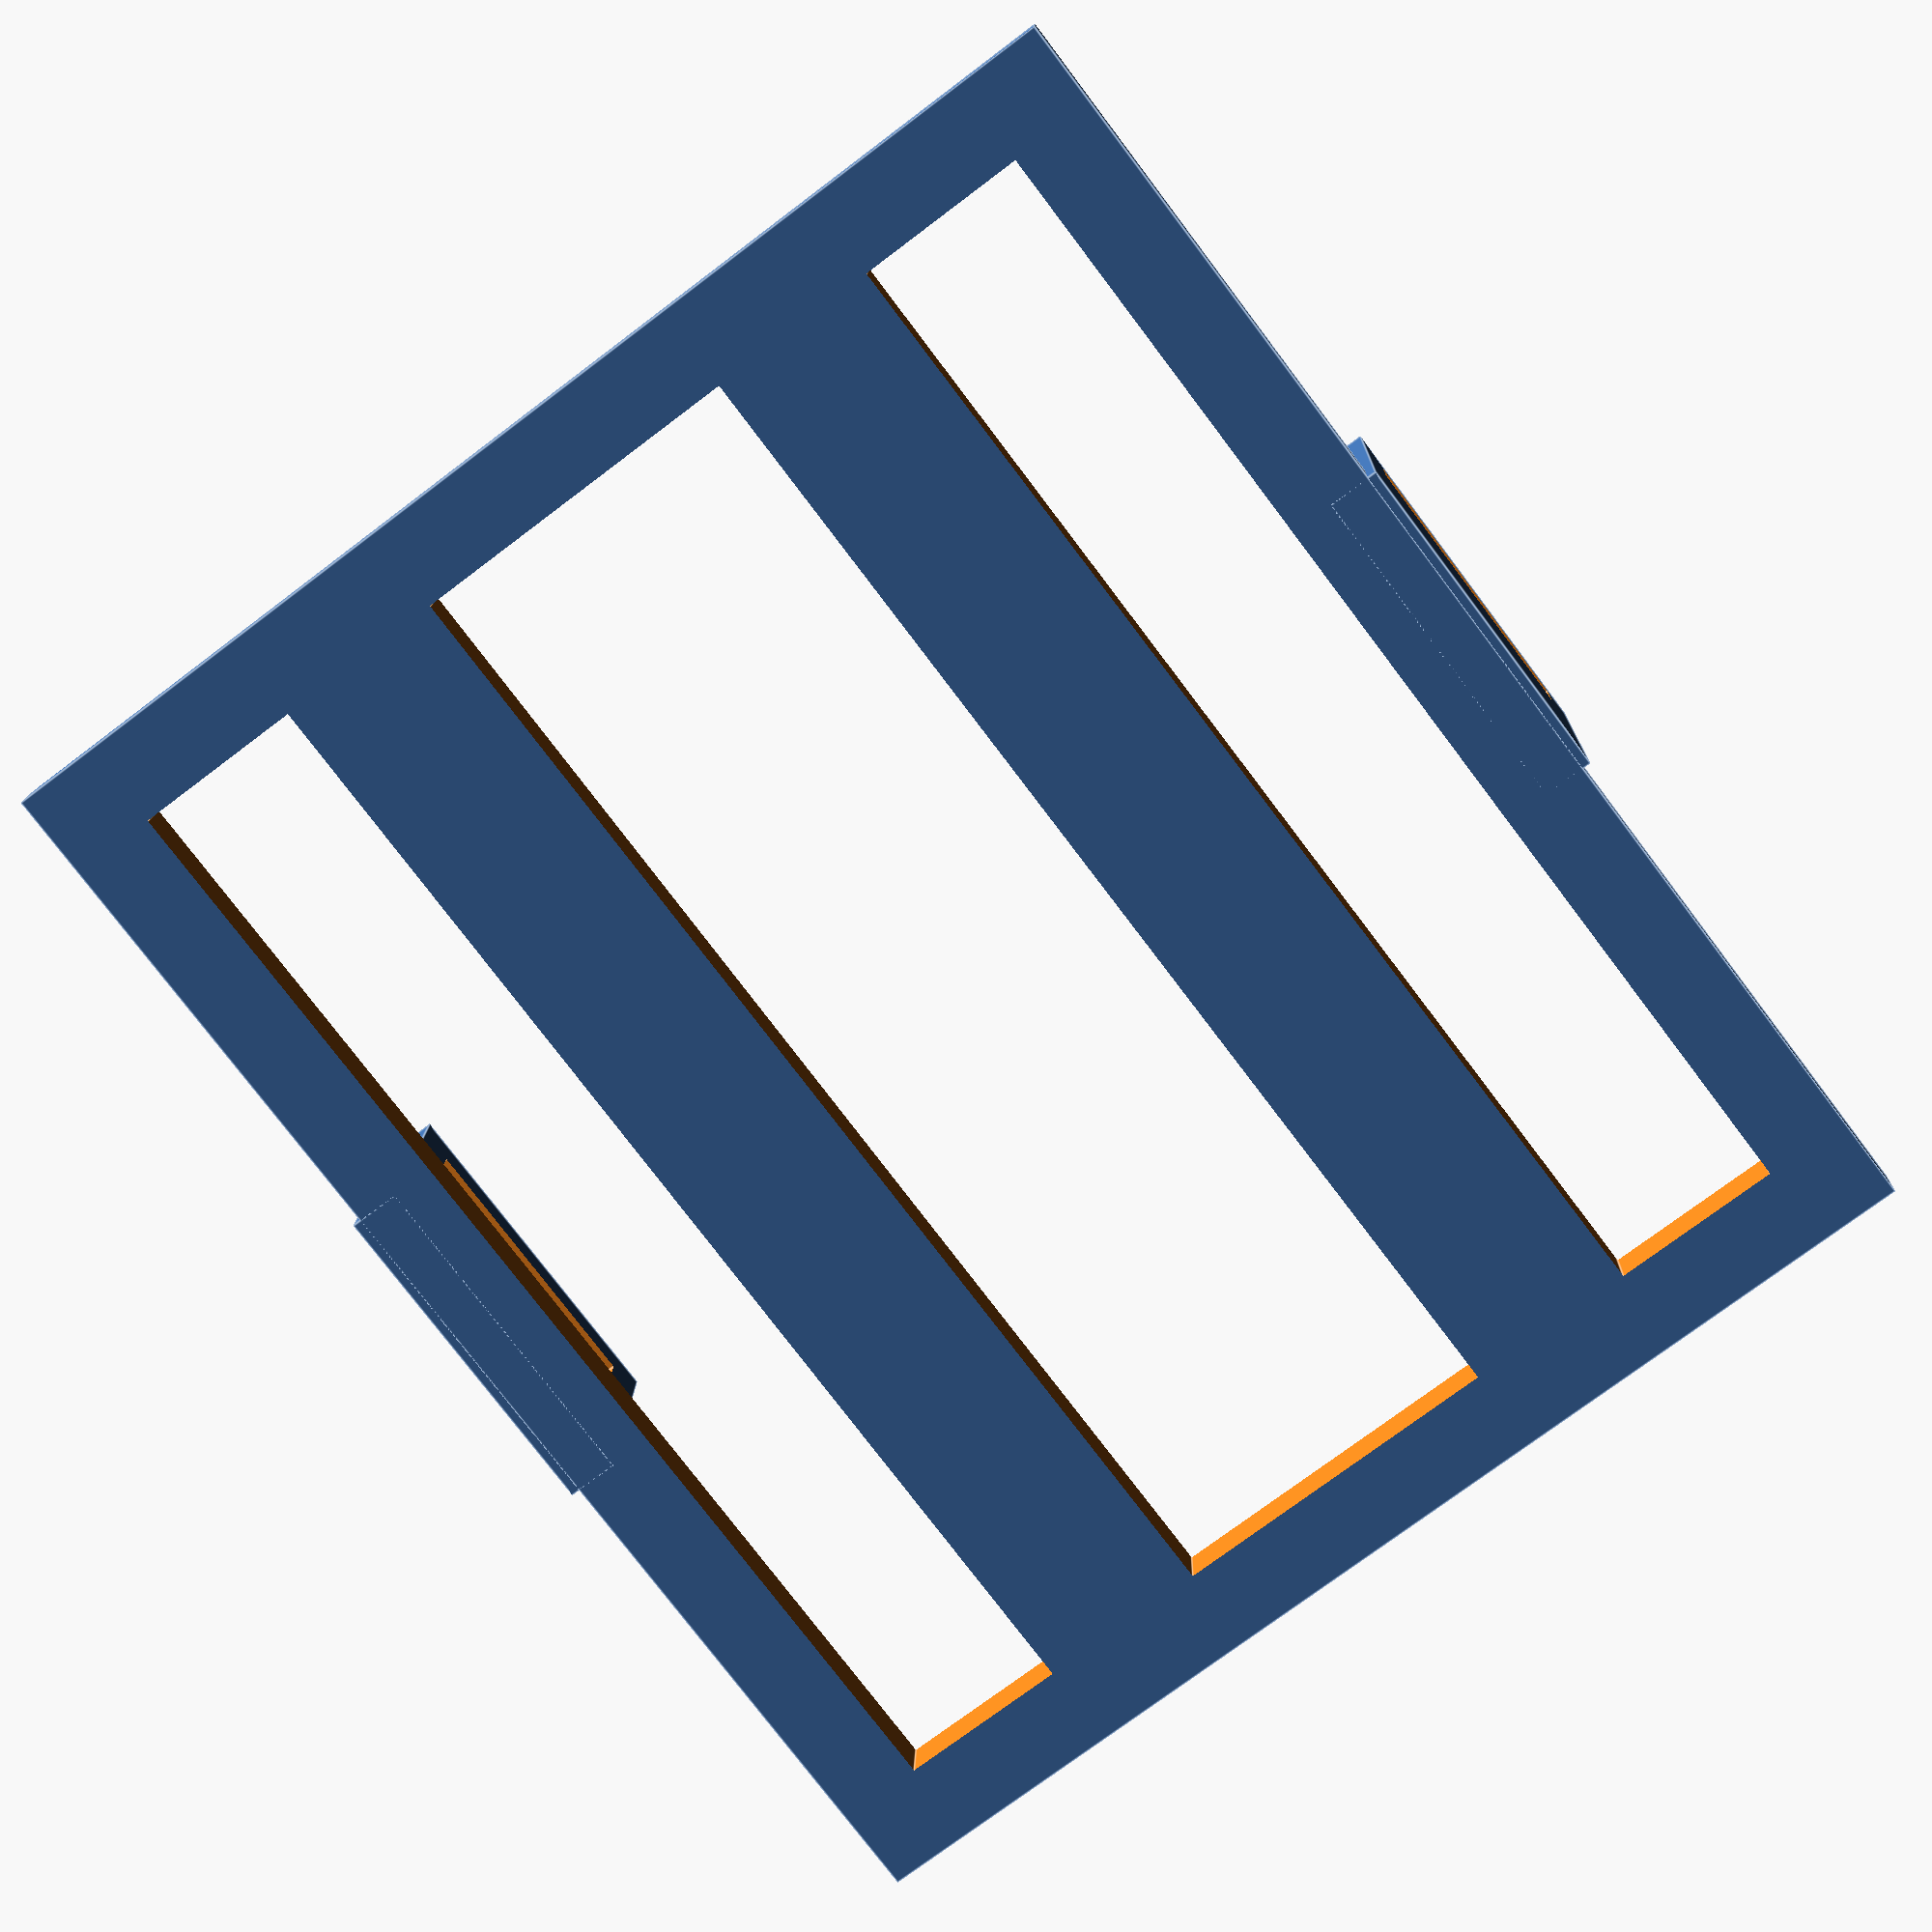
<openscad>
// Base com trava
//
// (c) 2014 Afonso Coutinho <afonso@yack.com.br>
//
// This program is free software: you can redistribute it and/or modify
// it under the terms of the GNU General Public License as published by
// the Free Software Foundation, either version 2 of the License, or
// (at your option) any later version.
//
// This program is distributed in the hope that it will be useful,
// but WITHOUT ANY WARRANTY; without even the implied warranty of
// MERCHANTABILITY or FITNESS FOR A PARTICULAR PURPOSE.  See the
// GNU General Public License for more details.
//
// You should have received a copy of the GNU General Public License
// along with this program.  If not, see <http://www.gnu.org/licenses/>.

difference()
{
	cube([80,70,3], center=true);

	translate([0,25,0])
	cube([70,10,5], center= true);

	translate([0,0,0])
	cube([70,20,5], center= true);

	translate([0,-25,0])
	cube([70,10,5], center= true);
}

translate([0,-34,6])
{
	difference()
	{
		cube([20,3,15], center= true);
		translate([0,0,4])
		cube([16,5,3], center= true);
	}
}

translate([0,34,6])
{
	difference()
	{
		cube([20,3,15], center= true);
		translate([0,0,4])
		cube([16,5,3], center= true);
	}
}

</openscad>
<views>
elev=166.3 azim=307.1 roll=358.6 proj=p view=edges
</views>
